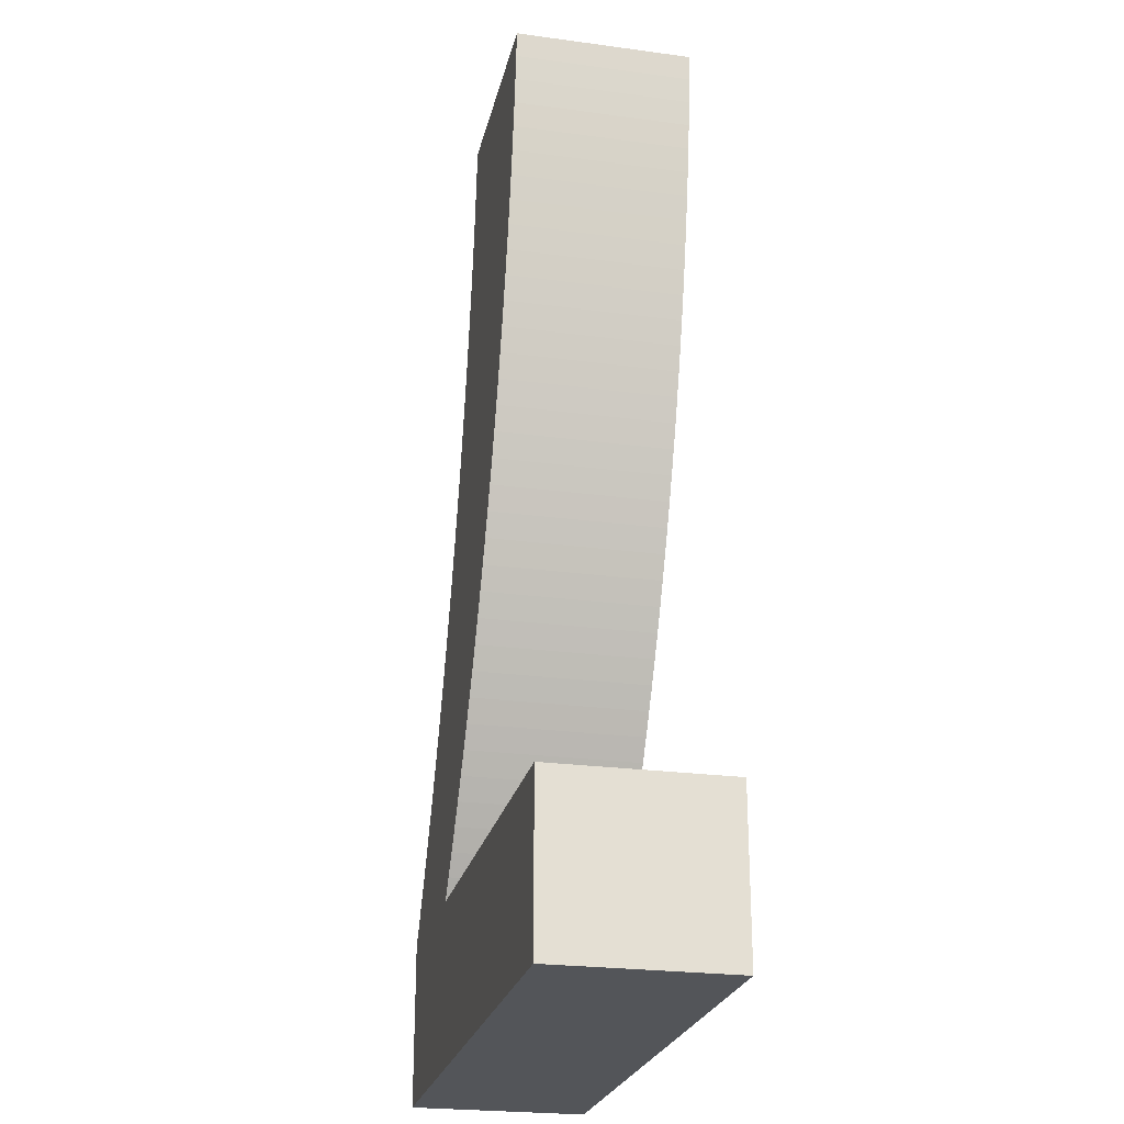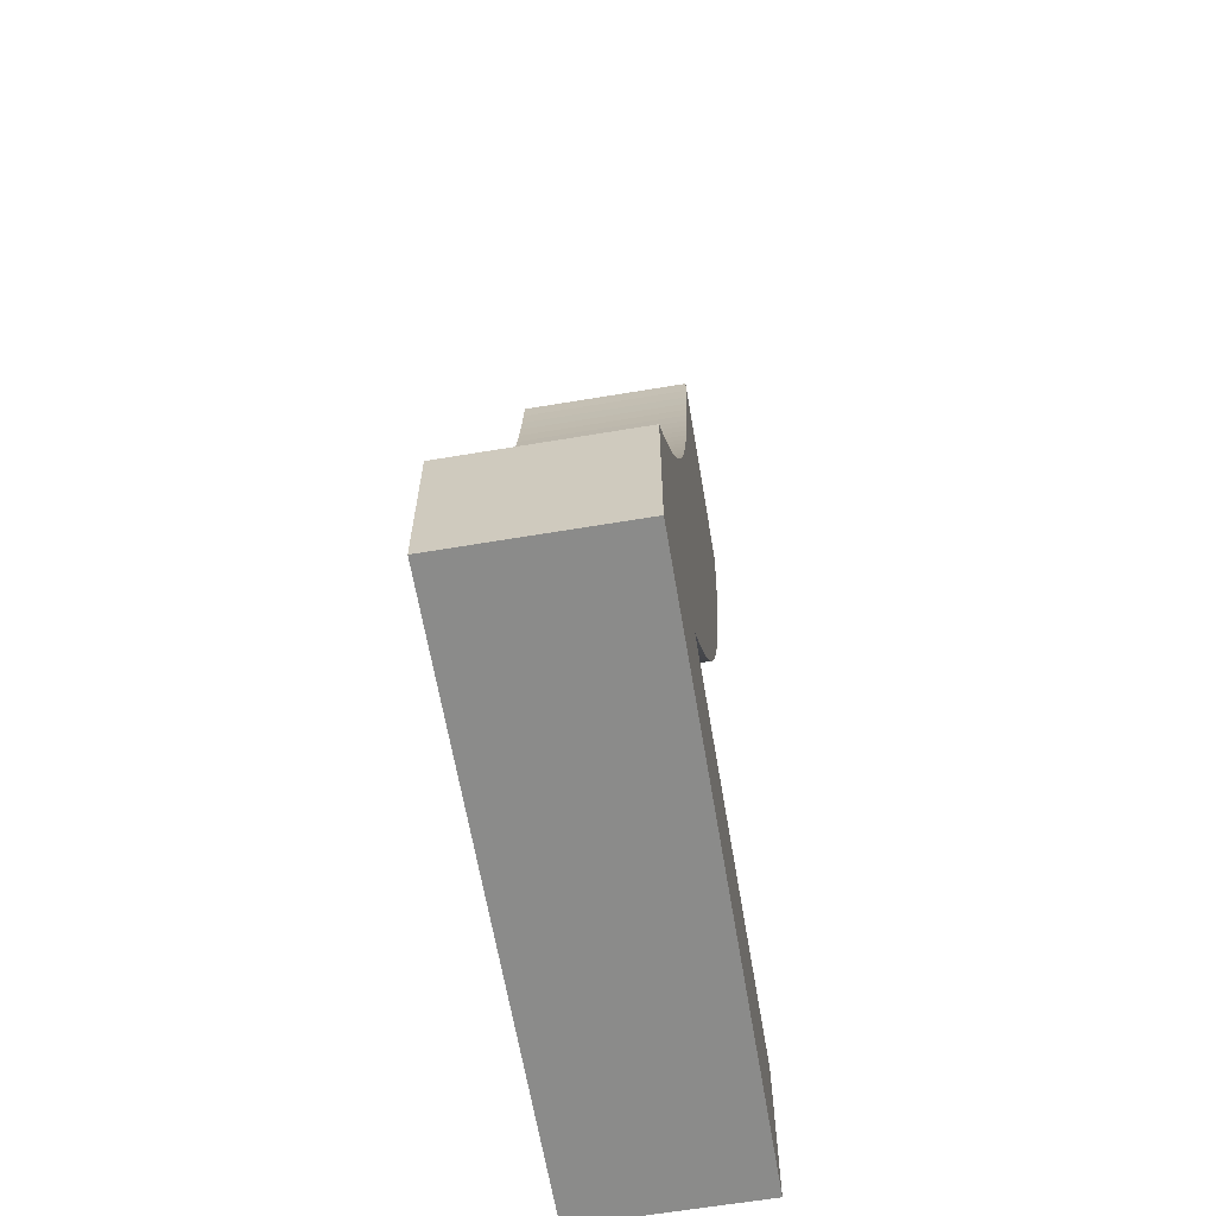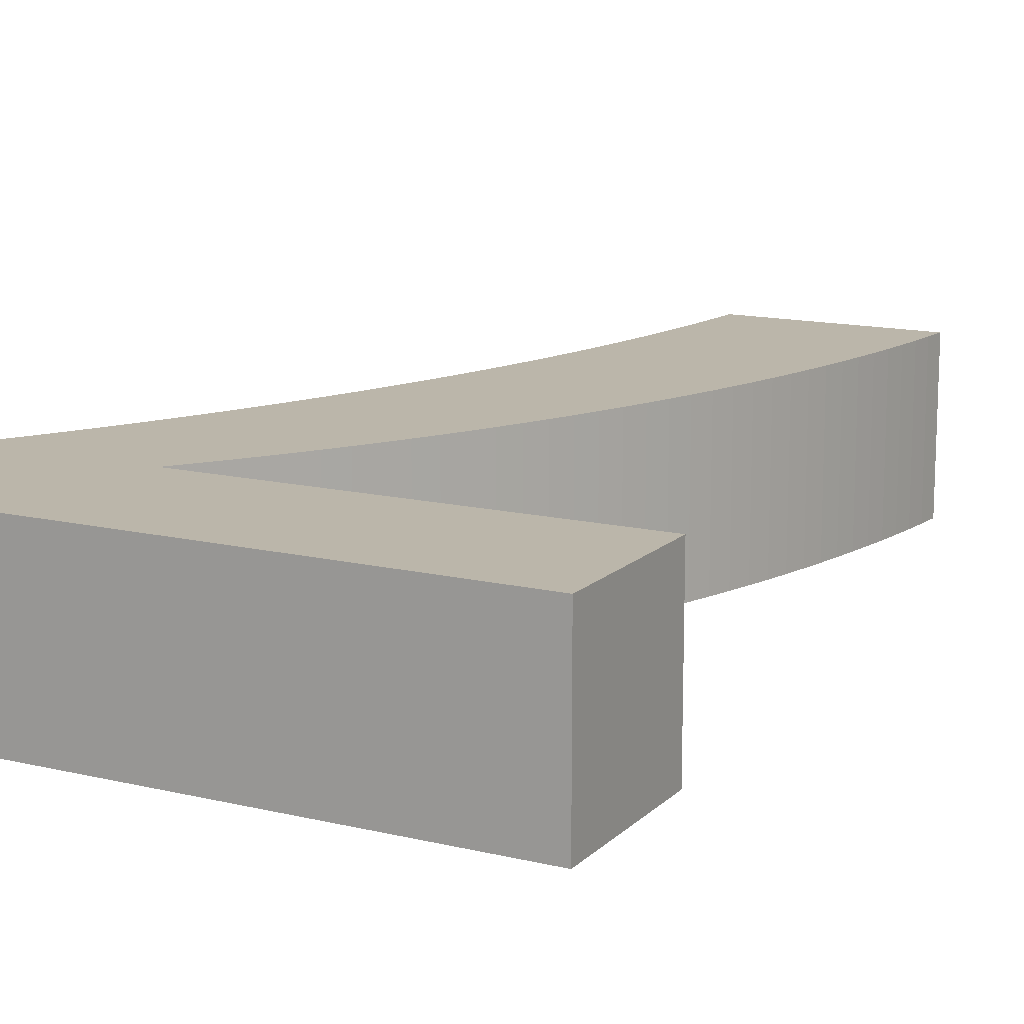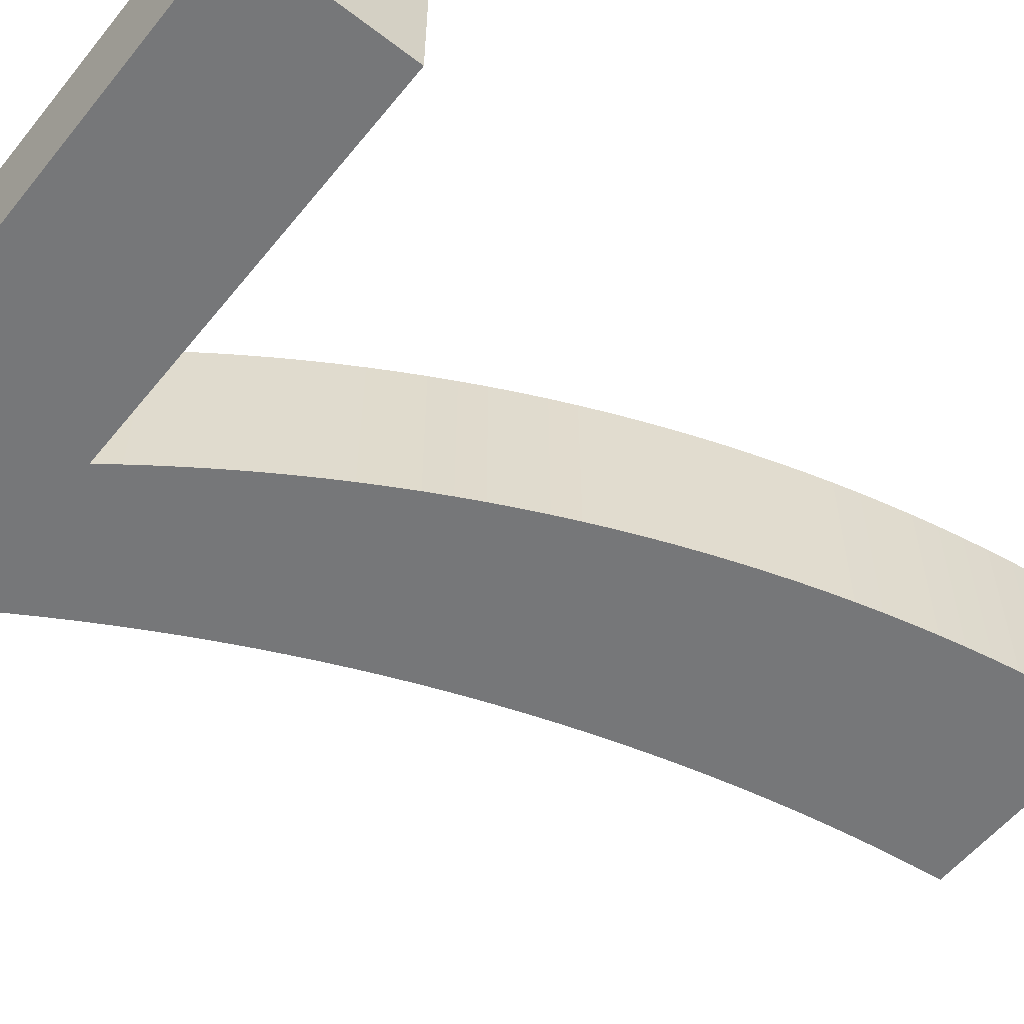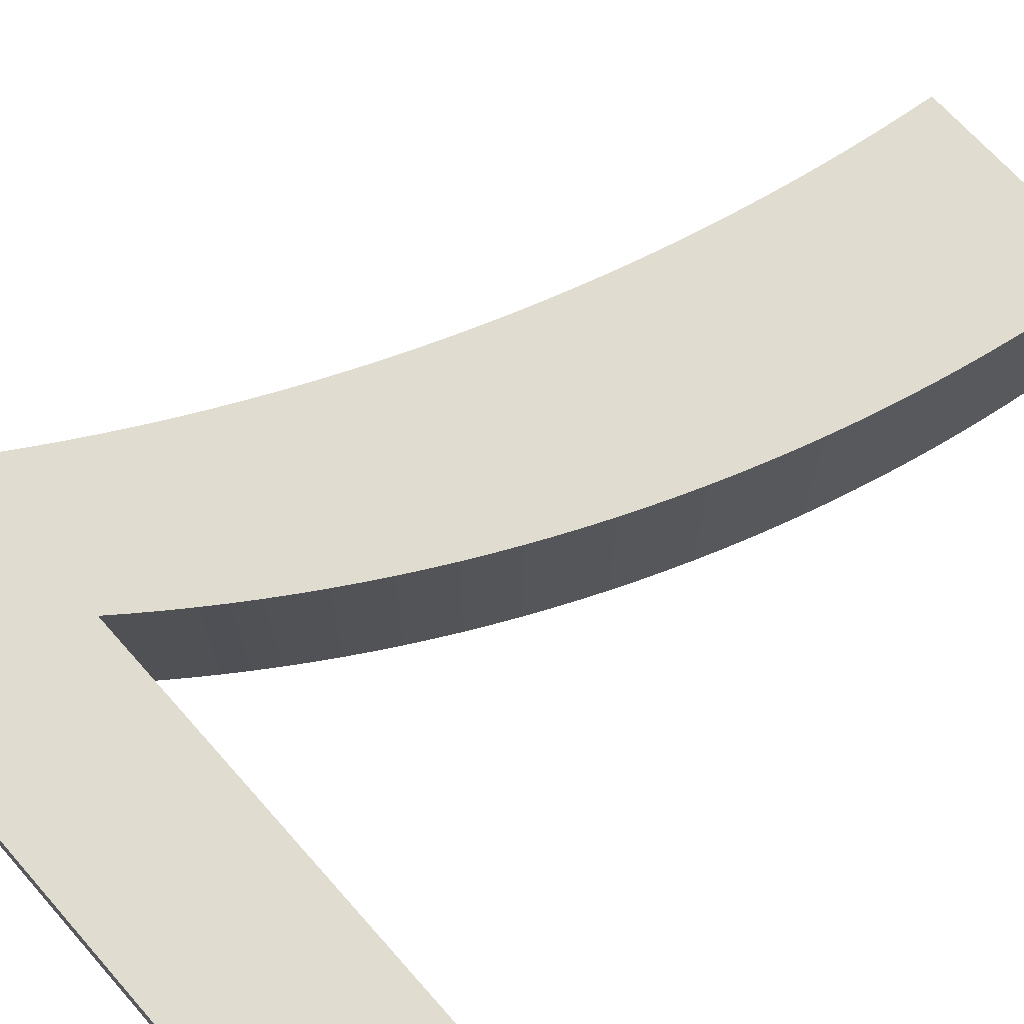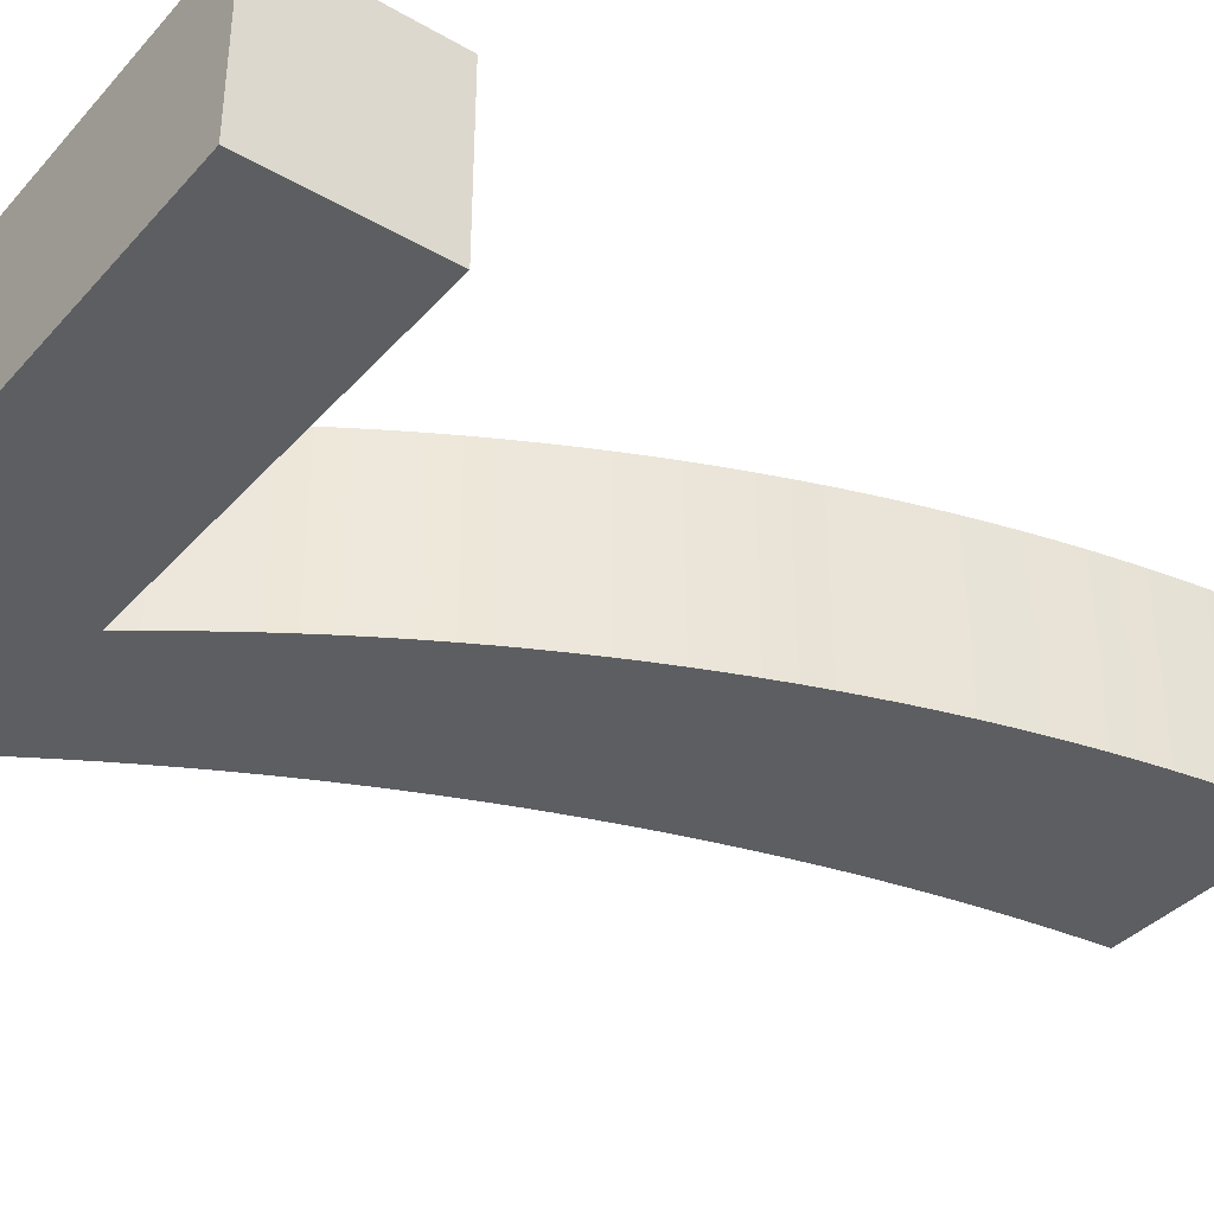
<metadata>
{"format":"obj","ext":"obj","renderer":"f3d","projection":"perspective","resolution":1024,"background":"white","views":[{"elev":-24.4,"azim":-102.5,"up":"+Z"},{"elev":-63.7,"azim":99.6,"up":"+Z"},{"elev":13.9,"azim":-152.0,"up":"+Y"},{"elev":-57.1,"azim":-128.6,"up":"+Y"},{"elev":69.6,"azim":-131.6,"up":"+Y"},{"elev":-37.6,"azim":-126.5,"up":"+Y"}]}
</metadata>
<code>
o Numbers_v7_Numbers_v7.006
v -1.046 0 -0.8128
v 0.4 0 -0.8128
v -1.046 0.61 -0.8128
v 0.4 0.61 -0.8128
v -1.046 0 -1.379
v -1.046 0.61 -1.379
v 1 0 -1.379
v 1 0.61 -1.379
v 1 0 -0.8128
v 1 0.61 -0.8128
v 0.04239 0.61 1.931
v 0.04239 0 1.931
v 0.05289 0.61 1.834
v 0.05289 0 1.834
v 0.06491 0.61 1.737
v 0.06491 0 1.737
v 0.07846 0.61 1.64
v 0.07846 0 1.64
v 0.09354 0.61 1.544
v 0.09354 0 1.544
v 0.1101 0.61 1.447
v 0.1101 0 1.447
v 0.1282 0.61 1.351
v 0.1282 0 1.351
v 0.1479 0.61 1.255
v 0.1479 0 1.255
v 0.169 0.61 1.16
v 0.169 0 1.16
v 0.1916 0.61 1.065
v 0.1916 0 1.065
v 0.2157 0.61 0.97
v 0.2157 0 0.97
v 0.2413 0.61 0.8757
v 0.2413 0 0.8757
v 0.2684 0.61 0.7817
v 0.2684 0 0.7817
v 0.297 0.61 0.6882
v 0.297 0 0.6882
v 0.327 0.61 0.5951
v 0.327 0 0.5951
v 0.3585 0.61 0.5026
v 0.3585 0 0.5026
v 0.3914 0.61 0.4105
v 0.3914 0 0.4105
v 0.4258 0.61 0.3189
v 0.4258 0 0.3189
v 0.4616 0.61 0.228
v 0.4616 0 0.228
v 0.4989 0.61 0.1375
v 0.4989 0 0.1375
v 0.5376 0.61 0.04772
v 0.5376 0 0.04772
v 0.5776 0.61 -0.04147
v 0.5776 0 -0.04147
v 0.6191 0.61 -0.13
v 0.6191 0 -0.13
v 0.662 0.61 -0.2179
v 0.662 0 -0.2179
v 0.7062 0.61 -0.3051
v 0.7062 0 -0.3051
v 0.7518 0.61 -0.3916
v 0.7518 0 -0.3916
v 0.7988 0.61 -0.4774
v 0.7988 0 -0.4774
v 0.8471 0.61 -0.5624
v 0.8471 0 -0.5624
v 0.8968 0.61 -0.6467
v 0.8968 0 -0.6467
v 0.9477 0.61 -0.7301
v 0.9477 0 -0.7301
v -0.689 0 1.931
v -0.689 0.61 1.931
v 0.3467 0.61 -0.7428
v 0.3467 0 -0.7428
v 0.2946 0 -0.6719
v 0.2946 0.61 -0.6719
v 0.2436 0 -0.6001
v 0.2436 0.61 -0.6001
v 0.1938 0 -0.5276
v 0.1938 0.61 -0.5276
v 0.1453 0 -0.4542
v 0.1453 0.61 -0.4542
v 0.09793 0 -0.38
v 0.09793 0.61 -0.38
v 0.05183 0 -0.3051
v 0.05183 0.61 -0.3051
v 0.006969 0 -0.2294
v 0.006969 0.61 -0.2294
v -0.03663 0 -0.153
v -0.03663 0.61 -0.153
v -0.07896 0 -0.07583
v -0.07896 0.61 -0.07583
v -0.12 0 0.001996
v -0.12 0.61 0.001996
v -0.1598 0 0.08049
v -0.1598 0.61 0.08049
v -0.1982 0 0.1596
v -0.1982 0.61 0.1596
v -0.2353 0 0.2394
v -0.2353 0.61 0.2394
v -0.2712 0 0.3198
v -0.2712 0.61 0.3198
v -0.3056 0 0.4007
v -0.3056 0.61 0.4007
v -0.3388 0 0.4822
v -0.3388 0.61 0.4822
v -0.3705 0 0.5643
v -0.3705 0.61 0.5643
v -0.401 0 0.6469
v -0.401 0.61 0.6469
v -0.43 0 0.7299
v -0.43 0.61 0.7299
v -0.4577 0 0.8134
v -0.4577 0.61 0.8134
v -0.484 0 0.8974
v -0.484 0.61 0.8974
v -0.5089 0 0.9818
v -0.5089 0.61 0.9818
v -0.5323 0 1.067
v -0.5323 0.61 1.067
v -0.5544 0 1.152
v -0.5544 0.61 1.152
v -0.5751 0 1.237
v -0.5751 0.61 1.237
v -0.5944 0 1.323
v -0.5944 0.61 1.323
v -0.6122 0 1.409
v -0.6122 0.61 1.409
v -0.6286 0 1.496
v -0.6286 0.61 1.496
v -0.6436 0 1.582
v -0.6436 0.61 1.582
v -0.6571 0 1.669
v -0.6571 0.61 1.669
v -0.6692 0 1.757
v -0.6692 0.61 1.757
v -0.6798 0 1.844
v -0.6798 0.61 1.844
f 1 2 3
f 3 2 4
f 5 1 6
f 6 1 3
f 7 5 8
f 8 5 6
f 9 7 10
f 10 7 8
f 11 12 13
f 13 12 14
f 13 14 15
f 15 14 16
f 15 16 17
f 17 16 18
f 17 18 19
f 19 18 20
f 19 20 21
f 21 20 22
f 21 22 23
f 23 22 24
f 23 24 25
f 25 24 26
f 25 26 27
f 27 26 28
f 27 28 29
f 29 28 30
f 29 30 31
f 31 30 32
f 31 32 33
f 33 32 34
f 33 34 35
f 35 34 36
f 35 36 37
f 37 36 38
f 37 38 39
f 39 38 40
f 39 40 41
f 41 40 42
f 41 42 43
f 43 42 44
f 43 44 45
f 45 44 46
f 45 46 47
f 47 46 48
f 47 48 49
f 49 48 50
f 49 50 51
f 51 50 52
f 51 52 53
f 53 52 54
f 53 54 55
f 55 54 56
f 55 56 57
f 57 56 58
f 57 58 59
f 59 58 60
f 59 60 61
f 61 60 62
f 61 62 63
f 63 62 64
f 63 64 65
f 65 64 66
f 65 66 67
f 67 66 68
f 67 68 69
f 69 68 70
f 69 70 10
f 10 70 9
f 71 12 72
f 72 12 11
f 4 2 73
f 73 2 74
f 73 74 75
f 73 75 76
f 76 75 77
f 76 77 78
f 78 77 79
f 78 79 80
f 80 79 81
f 80 81 82
f 82 81 83
f 82 83 84
f 84 83 85
f 84 85 86
f 86 85 87
f 86 87 88
f 88 87 89
f 88 89 90
f 90 89 91
f 90 91 92
f 92 91 93
f 92 93 94
f 94 93 95
f 94 95 96
f 96 95 97
f 96 97 98
f 98 97 99
f 98 99 100
f 100 99 101
f 100 101 102
f 102 101 103
f 102 103 104
f 104 103 105
f 104 105 106
f 106 105 107
f 106 107 108
f 108 107 109
f 108 109 110
f 110 109 111
f 110 111 112
f 112 111 113
f 112 113 114
f 114 113 115
f 114 115 116
f 116 115 117
f 116 117 118
f 118 117 119
f 118 119 120
f 120 119 121
f 120 121 122
f 122 121 123
f 122 123 124
f 124 123 125
f 124 125 126
f 126 125 127
f 126 127 128
f 128 127 129
f 128 129 130
f 130 129 131
f 130 131 132
f 132 131 133
f 132 133 134
f 134 133 135
f 134 135 136
f 136 135 137
f 136 137 138
f 138 137 72
f 72 137 71
f 73 59 4
f 4 59 61
f 4 61 63
f 59 73 57
f 57 73 76
f 57 76 55
f 55 76 78
f 55 78 53
f 53 78 80
f 53 80 51
f 51 80 82
f 51 82 49
f 49 82 84
f 49 84 47
f 47 84 86
f 47 86 88
f 47 88 45
f 45 88 90
f 45 90 43
f 43 90 92
f 43 92 41
f 41 92 94
f 41 94 39
f 39 94 96
f 39 96 98
f 39 98 37
f 37 98 100
f 37 100 35
f 35 100 102
f 35 102 33
f 33 102 104
f 33 104 31
f 31 104 106
f 31 106 108
f 31 108 29
f 29 108 110
f 29 110 27
f 27 110 112
f 27 112 114
f 27 114 25
f 25 114 116
f 25 116 23
f 23 116 118
f 23 118 21
f 21 118 120
f 21 120 122
f 21 122 19
f 19 122 124
f 19 124 17
f 17 124 126
f 17 126 128
f 17 128 15
f 15 128 130
f 15 130 13
f 13 130 132
f 13 132 134
f 13 134 11
f 11 134 136
f 11 136 138
f 138 72 11
f 63 65 4
f 4 65 67
f 4 67 69
f 10 8 69
f 69 8 4
f 8 6 4
f 4 6 3
f 71 137 12
f 12 137 135
f 12 135 133
f 12 133 14
f 14 133 131
f 14 131 129
f 14 129 16
f 16 129 127
f 16 127 18
f 18 127 125
f 18 125 123
f 18 123 20
f 20 123 121
f 20 121 22
f 22 121 119
f 22 119 117
f 22 117 24
f 24 117 115
f 24 115 26
f 26 115 113
f 26 113 28
f 28 113 111
f 28 111 109
f 28 109 30
f 30 109 107
f 30 107 32
f 32 107 105
f 32 105 103
f 32 103 34
f 34 103 101
f 34 101 36
f 36 101 99
f 36 99 38
f 38 99 97
f 38 97 40
f 40 97 95
f 40 95 93
f 40 93 42
f 42 93 91
f 42 91 44
f 44 91 89
f 44 89 46
f 46 89 87
f 46 87 48
f 48 87 85
f 48 85 83
f 48 83 50
f 50 83 81
f 50 81 52
f 52 81 79
f 52 79 54
f 54 79 77
f 54 77 56
f 56 77 75
f 56 75 58
f 58 75 74
f 58 74 60
f 60 74 2
f 60 2 62
f 62 2 64
f 64 2 66
f 66 2 68
f 68 2 70
f 70 2 7
f 70 7 9
f 1 5 2
f 2 5 7

</code>
